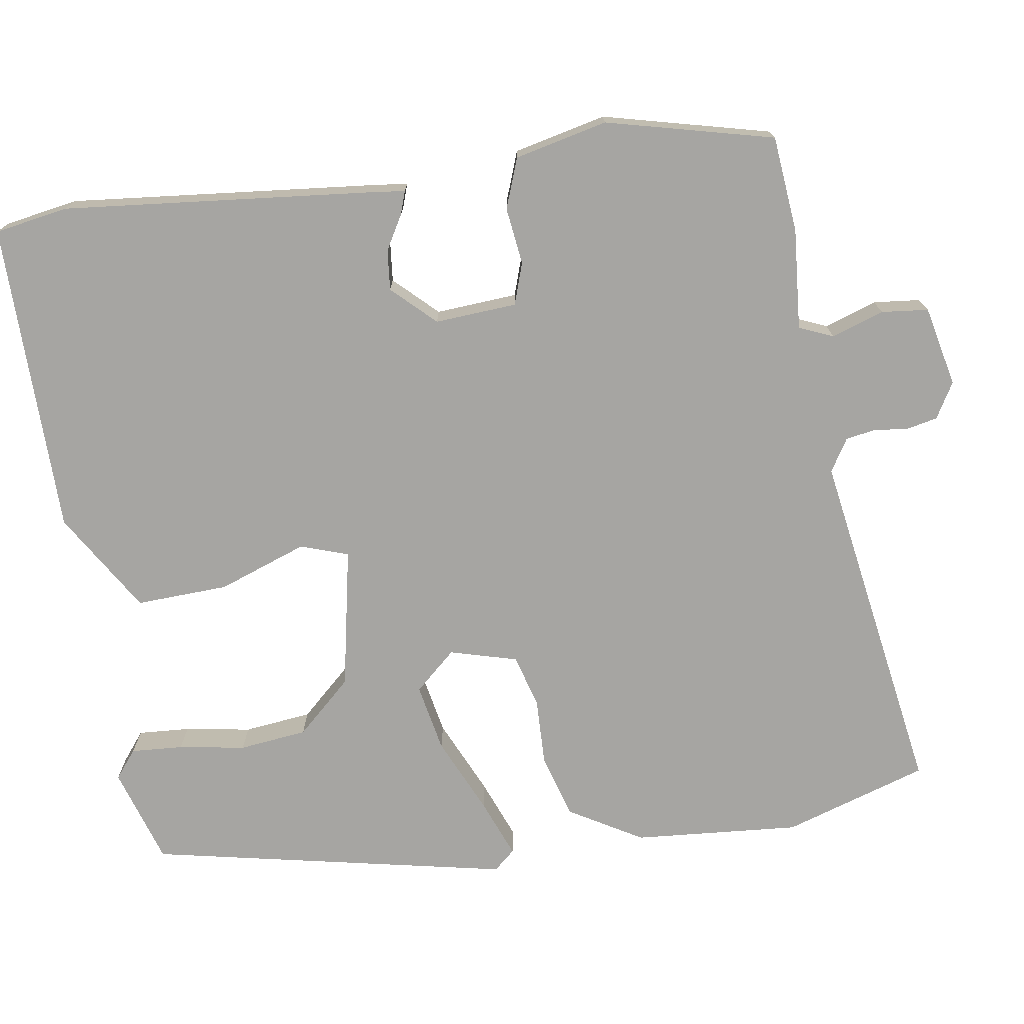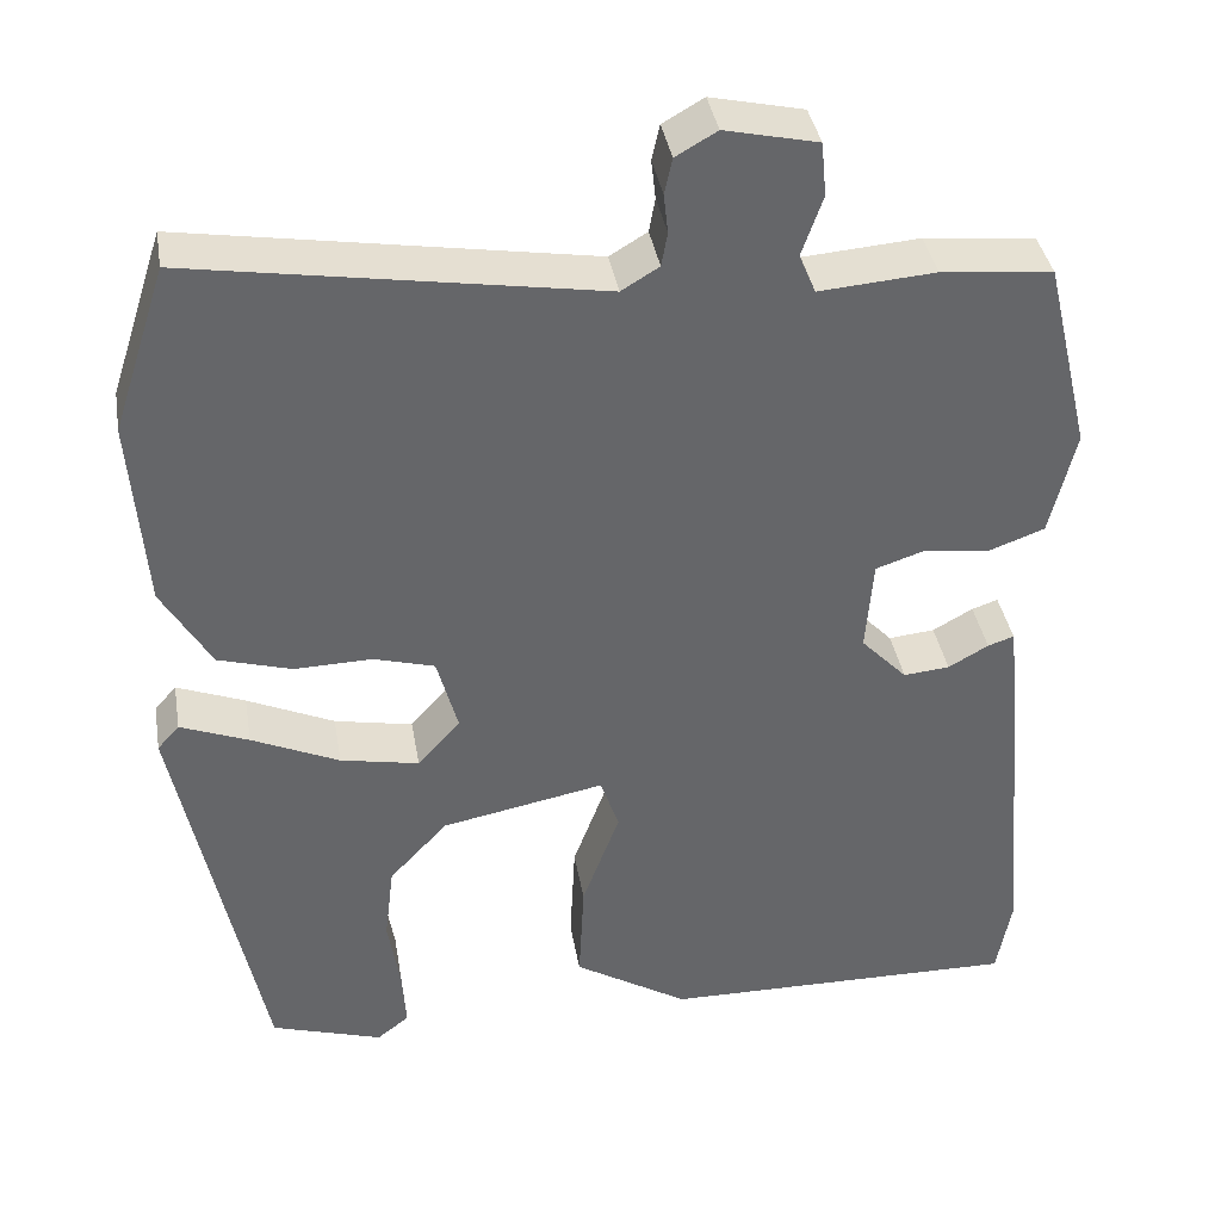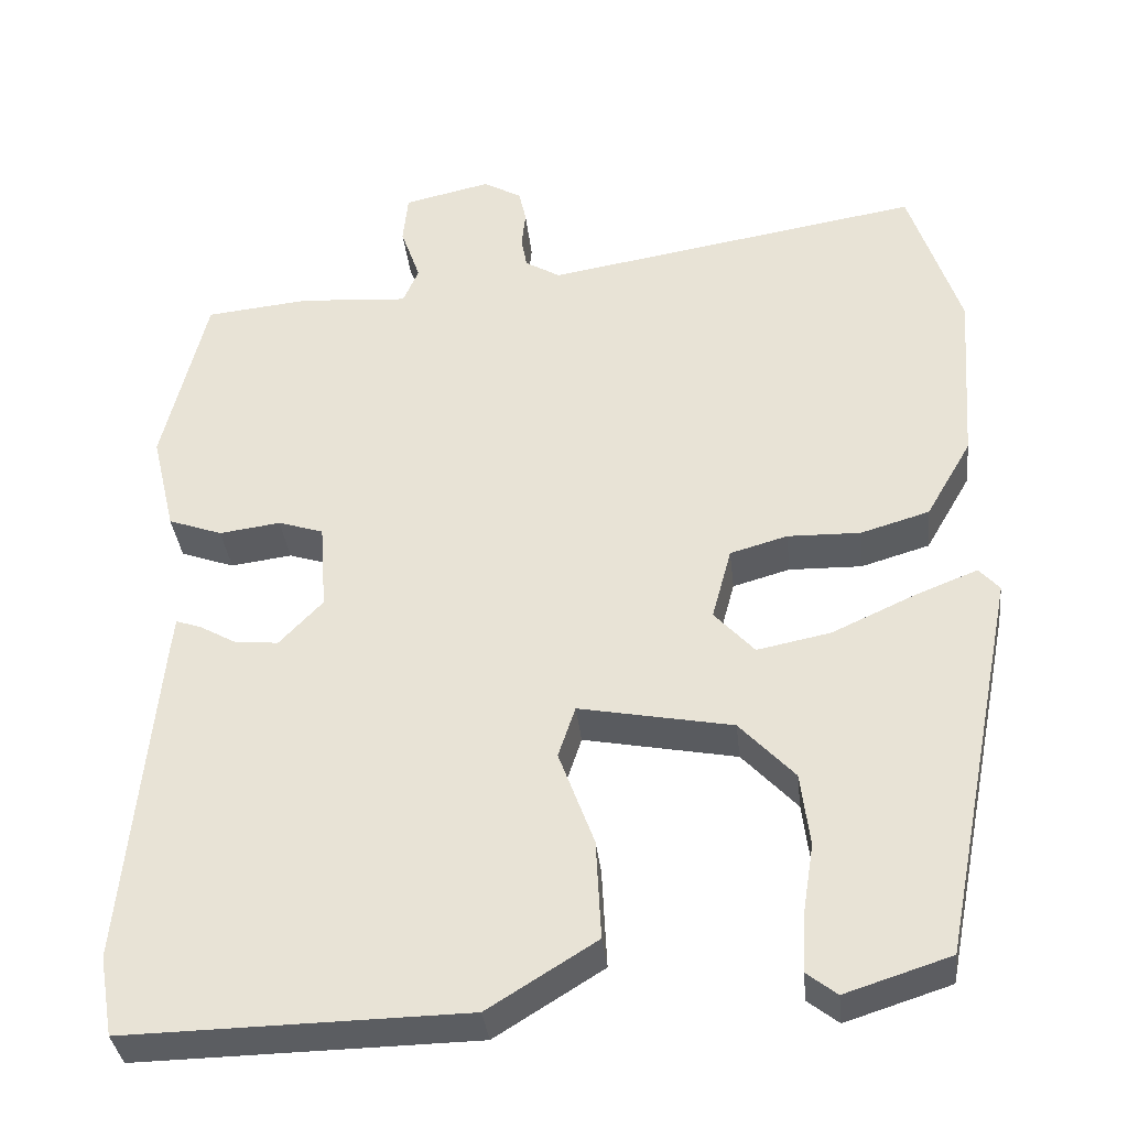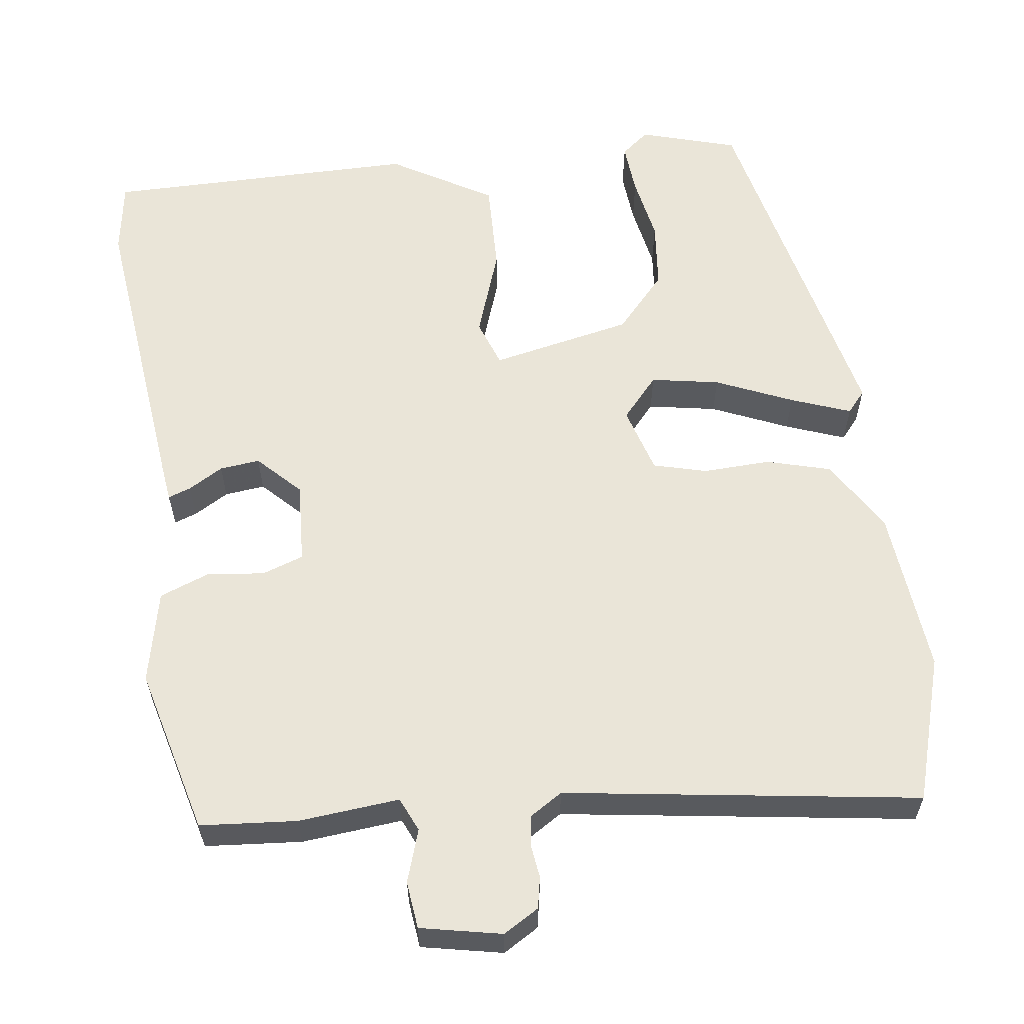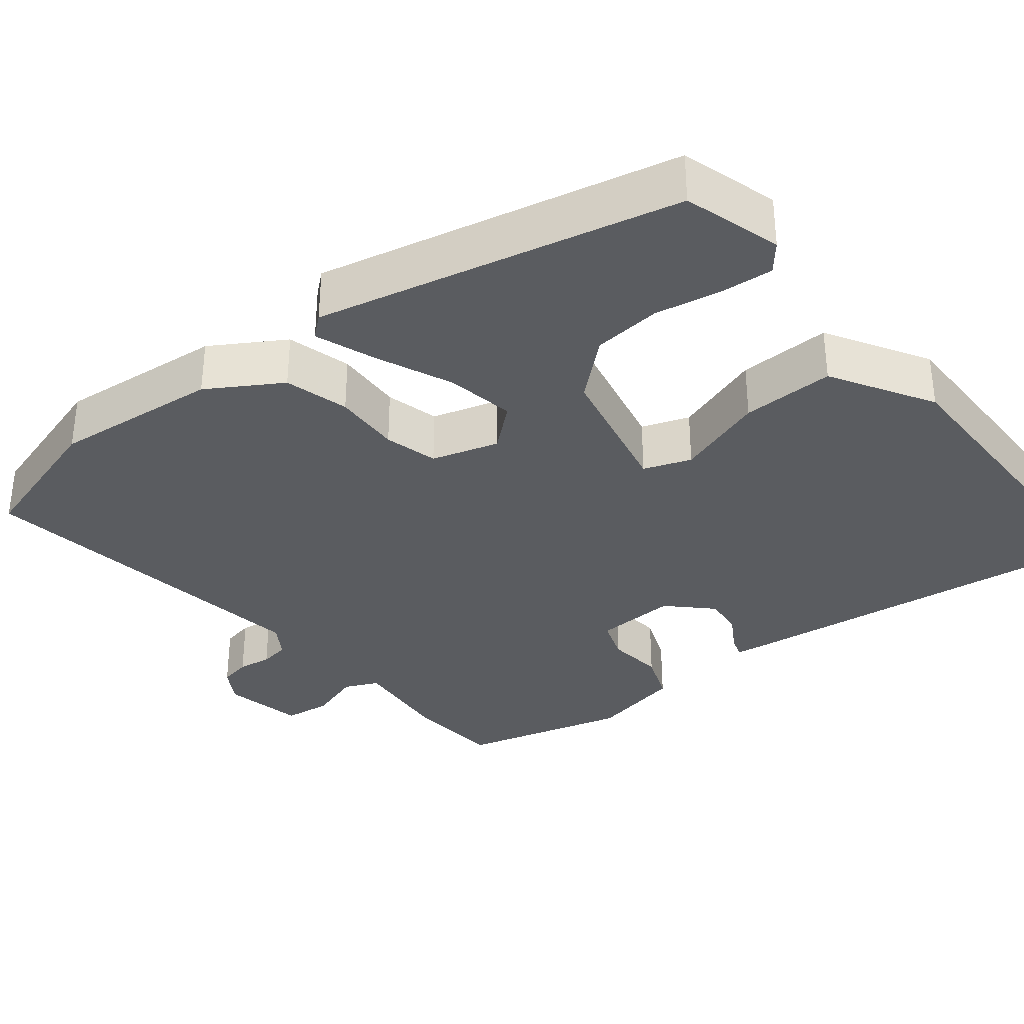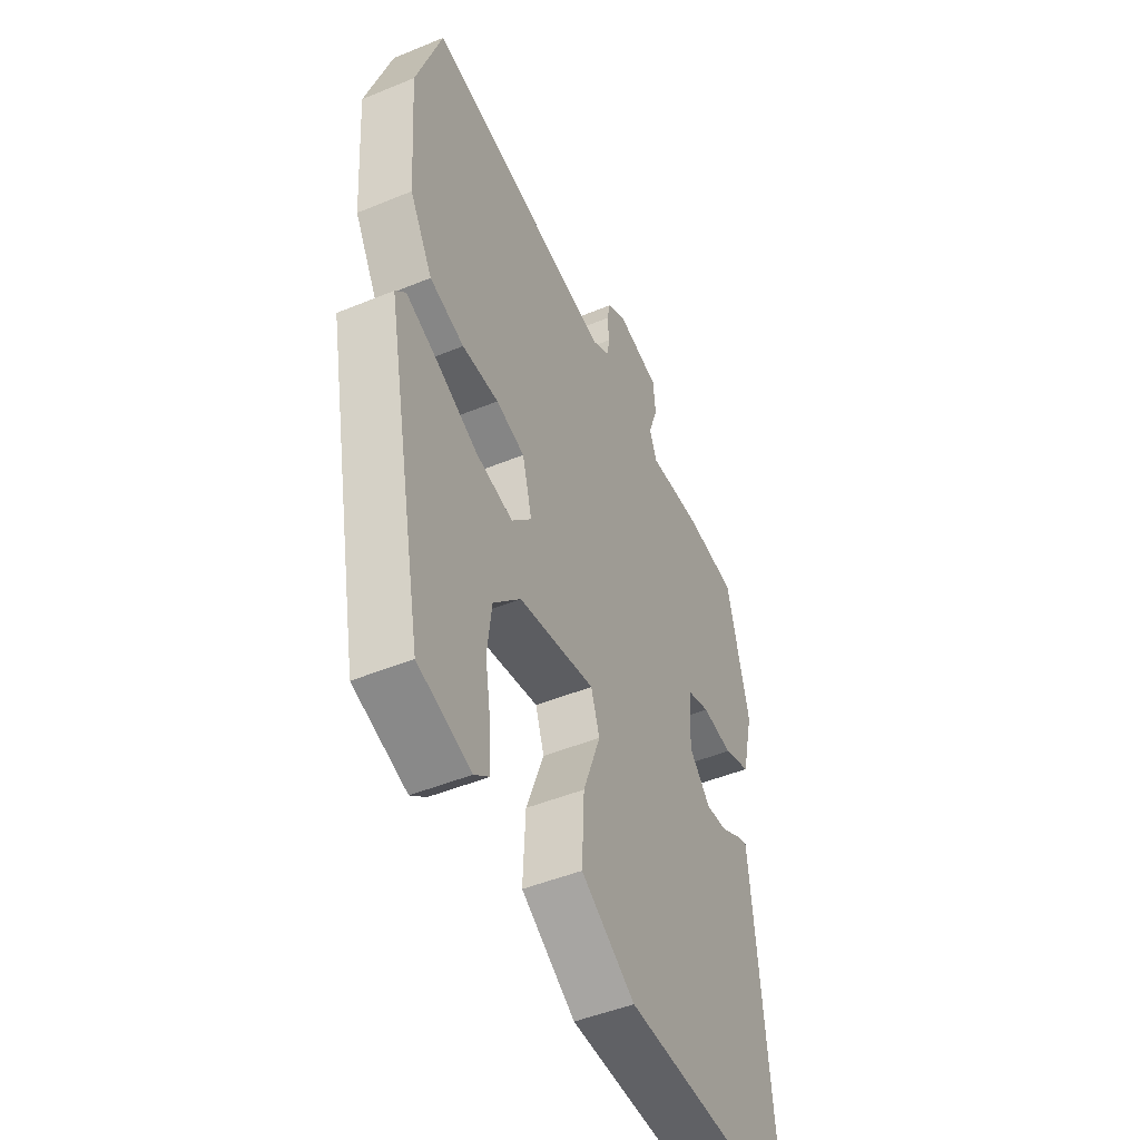
<metadata>
{"format":"obj","ext":"obj","renderer":"f3d","projection":"perspective","resolution":1024,"background":"white","views":[{"elev":-73.8,"azim":-81.6,"up":"+Y"},{"elev":38.6,"azim":170.3,"up":"+Z"},{"elev":-35.8,"azim":6.2,"up":"+Z"},{"elev":59.4,"azim":-8.6,"up":"+Y"},{"elev":-33.9,"azim":127.2,"up":"+Y"},{"elev":-48.1,"azim":114.7,"up":"+Z"}]}
</metadata>
<code>
v -0.49 0.07 -0.555
v -0.507 0.07 -0.458
v -0.469 0.07 -0.05
v -0.464 0.07 -0.004
v -0.434 0.07 -0.014
v -0.388 0.07 -0.04
v -0.335 0.07 -0.045
v -0.282 0.07 0.011
v -0.29 0.07 0.119
v -0.345 0.07 0.137
v -0.42 0.07 0.127
v -0.486 0.07 0.151
v -0.515 0.07 0.273
v -0.462 0.07 0.494
v -0.335 0.07 0.507
v -0.202 0.07 0.497
v -0.183 0.07 0.542
v -0.207 0.07 0.611
v -0.201 0.07 0.673
v -0.095 0.07 0.697
v -0.048 0.07 0.67
v -0.039 0.07 0.629
v -0.044 0.07 0.584
v -0.037 0.07 0.545
v 0.006 0.07 0.519
v 0.469 0.07 0.596
v 0.531 0.07 0.406
v 0.515 0.07 0.186
v 0.459 0.07 0.089
v 0.375 0.07 0.064
v 0.286 0.07 0.066
v 0.216 0.07 0.046
v 0.192 0.07 -0.043
v 0.241 0.07 -0.097
v 0.331 0.07 -0.079
v 0.431 0.07 -0.033
v 0.509 0.07 -0.002
v 0.534 0.07 -0.03
v 0.439 0.07 -0.507
v 0.311 0.07 -0.548
v 0.274 0.07 -0.519
v 0.278 0.07 -0.45
v 0.292 0.07 -0.362
v 0.281 0.07 -0.272
v 0.214 0.07 -0.2
v 0.027 0.07 -0.164
v 0.006 0.07 -0.227
v 0.049 0.07 -0.344
v 0.055 0.07 -0.466
v -0.077 0.07 -0.548
v -0.49 0 -0.555
v -0.507 0 -0.458
v -0.469 0 -0.05
v -0.464 0 -0.004
v -0.434 0 -0.014
v -0.388 0 -0.04
v -0.335 0 -0.045
v -0.282 0 0.011
v -0.29 0 0.119
v -0.345 0 0.137
v -0.42 0 0.127
v -0.486 0 0.151
v -0.515 0 0.273
v -0.462 0 0.494
v -0.335 0 0.507
v -0.202 0 0.497
v -0.183 0 0.542
v -0.207 0 0.611
v -0.201 0 0.673
v -0.095 0 0.697
v -0.048 0 0.67
v -0.039 0 0.629
v -0.044 0 0.584
v -0.037 0 0.545
v 0.006 0 0.519
v 0.469 0 0.596
v 0.531 0 0.406
v 0.515 0 0.186
v 0.459 0 0.089
v 0.375 0 0.064
v 0.286 0 0.066
v 0.216 0 0.046
v 0.192 0 -0.043
v 0.241 0 -0.097
v 0.331 0 -0.079
v 0.431 0 -0.033
v 0.509 0 -0.002
v 0.534 0 -0.03
v 0.439 0 -0.507
v 0.311 0 -0.548
v 0.274 0 -0.519
v 0.278 0 -0.45
v 0.292 0 -0.362
v 0.281 0 -0.272
v 0.214 0 -0.2
v 0.027 0 -0.164
v 0.006 0 -0.227
v 0.049 0 -0.344
v 0.055 0 -0.466
v -0.077 0 -0.548
f 47 48 49 50
f 47 50 1 2
f 46 47 2 3
f 45 46 3
f 40 41 42 43
f 38 39 40 43
f 38 43 44
f 35 36 37 38
f 35 38 44 45
f 28 29 30 31
f 28 31 32
f 25 26 27 28
f 24 25 28 32
f 20 21 22 23
f 20 23 24
f 17 18 19 20
f 16 17 20 24
f 13 14 15 16
f 10 11 12 13
f 9 10 13 16
f 8 9 16 24
f 3 4 5 6
f 3 6 7
f 45 3 7
f 34 35 45
f 33 34 45 7
f 8 24 32 33
f 7 8 33
f 100 99 98 97
f 52 51 100 97
f 53 52 97 96
f 53 96 95
f 93 92 91 90
f 93 90 89 88
f 94 93 88
f 88 87 86 85
f 95 94 88 85
f 81 80 79 78
f 82 81 78
f 78 77 76 75
f 82 78 75 74
f 73 72 71 70
f 74 73 70
f 70 69 68 67
f 74 70 67 66
f 66 65 64 63
f 63 62 61 60
f 66 63 60 59
f 74 66 59 58
f 56 55 54 53
f 57 56 53
f 57 53 95
f 95 85 84
f 57 95 84 83
f 83 82 74 58
f 83 58 57
f 1 51 52 2
f 2 52 53 3
f 3 53 54 4
f 4 54 55 5
f 5 55 56 6
f 6 56 57 7
f 7 57 58 8
f 8 58 59 9
f 9 59 60 10
f 10 60 61 11
f 11 61 62 12
f 12 62 63 13
f 13 63 64 14
f 14 64 65 15
f 15 65 66 16
f 16 66 67 17
f 17 67 68 18
f 18 68 69 19
f 19 69 70 20
f 20 70 71 21
f 21 71 72 22
f 22 72 73 23
f 23 73 74 24
f 24 74 75 25
f 25 75 76 26
f 26 76 77 27
f 27 77 78 28
f 28 78 79 29
f 29 79 80 30
f 30 80 81 31
f 31 81 82 32
f 32 82 83 33
f 33 83 84 34
f 34 84 85 35
f 35 85 86 36
f 36 86 87 37
f 37 87 88 38
f 38 88 89 39
f 39 89 90 40
f 40 90 91 41
f 41 91 92 42
f 42 92 93 43
f 43 93 94 44
f 44 94 95 45
f 45 95 96 46
f 46 96 97 47
f 47 97 98 48
f 48 98 99 49
f 49 99 100 50
f 50 100 51 1

</code>
